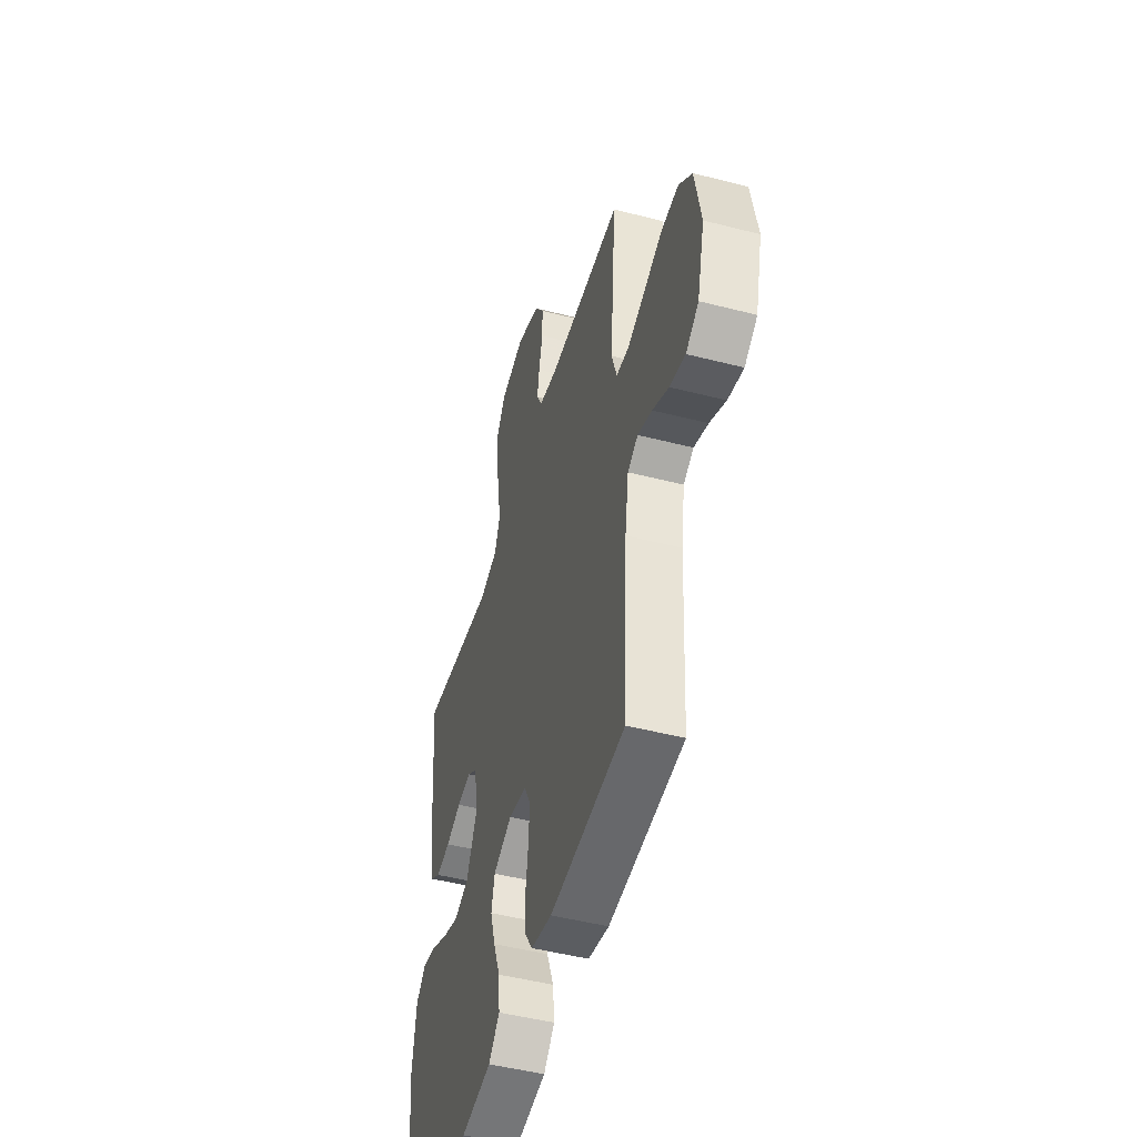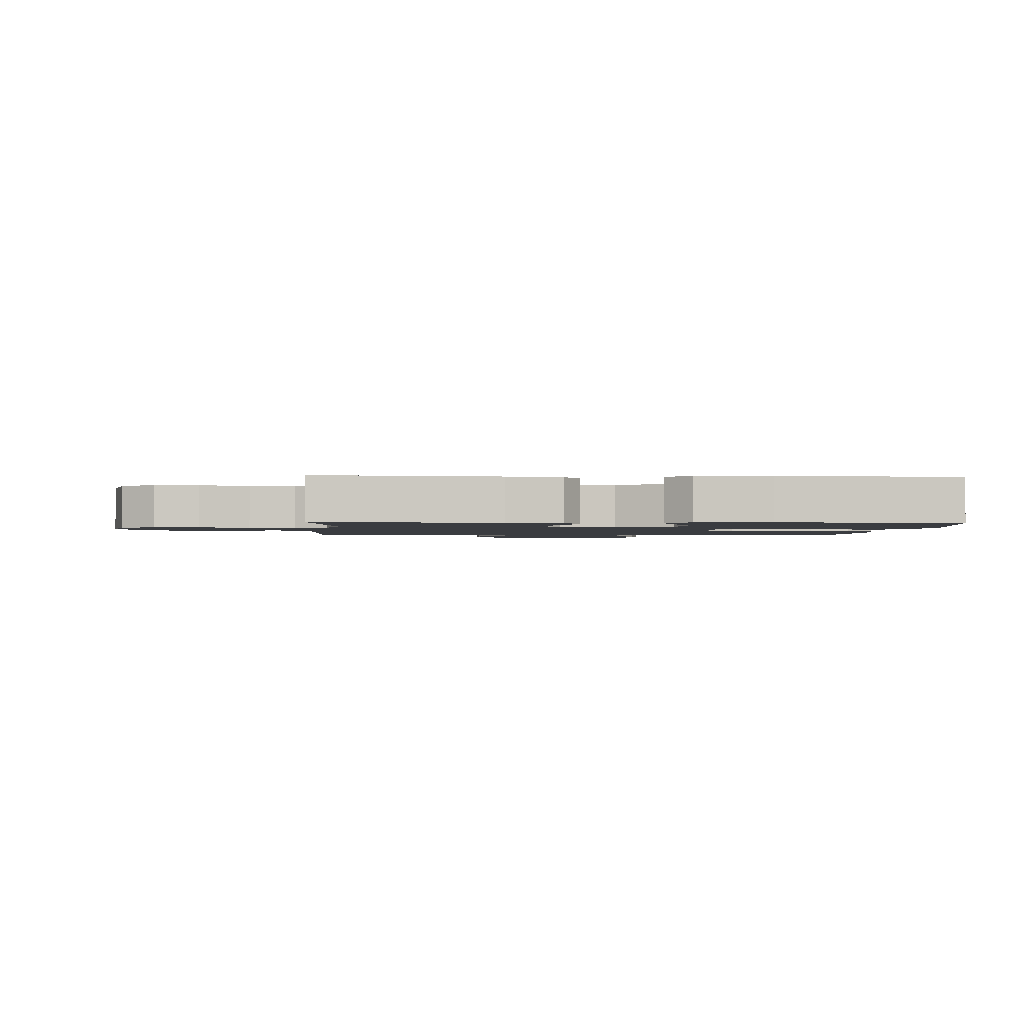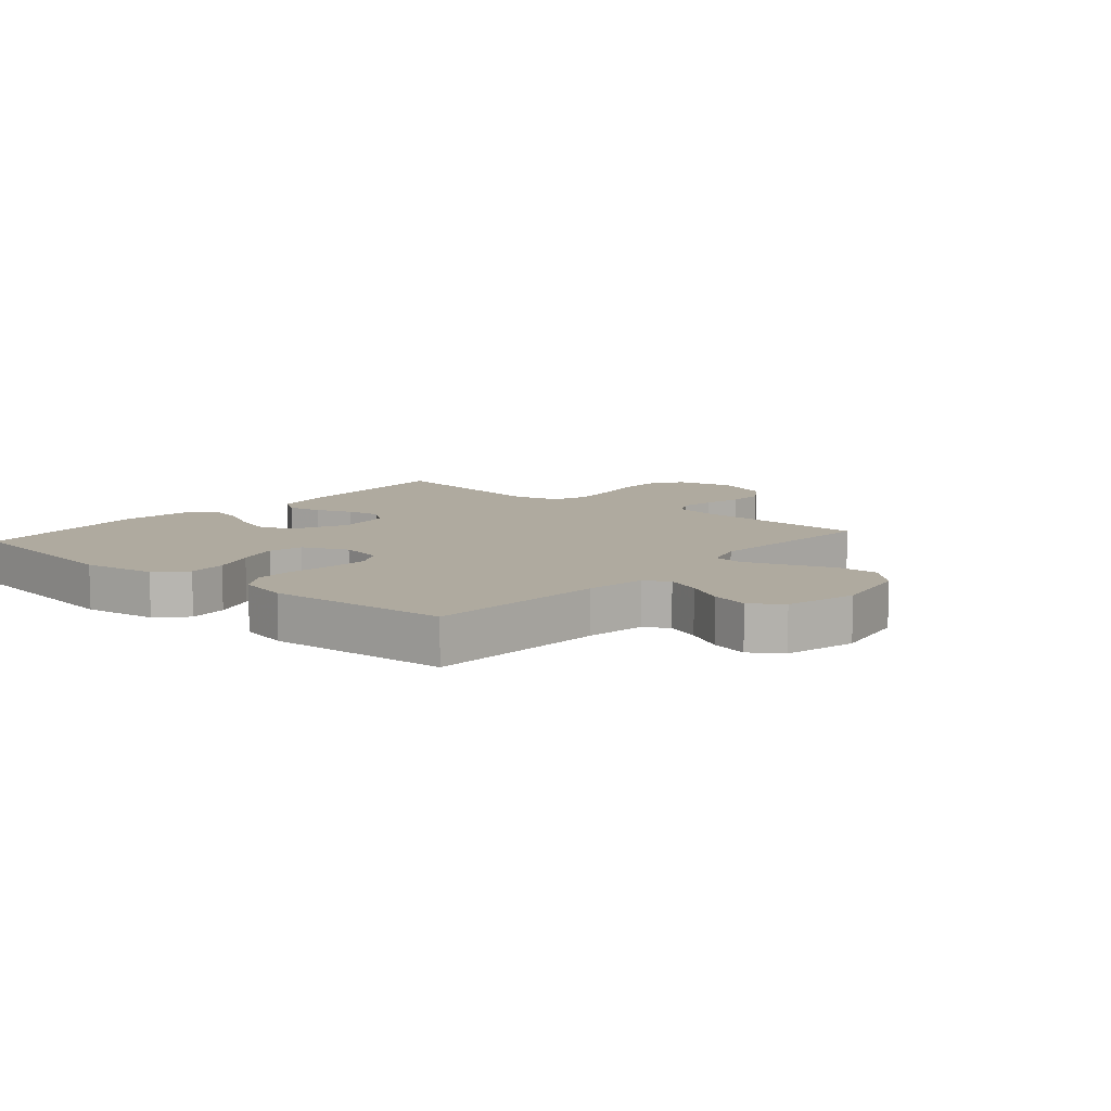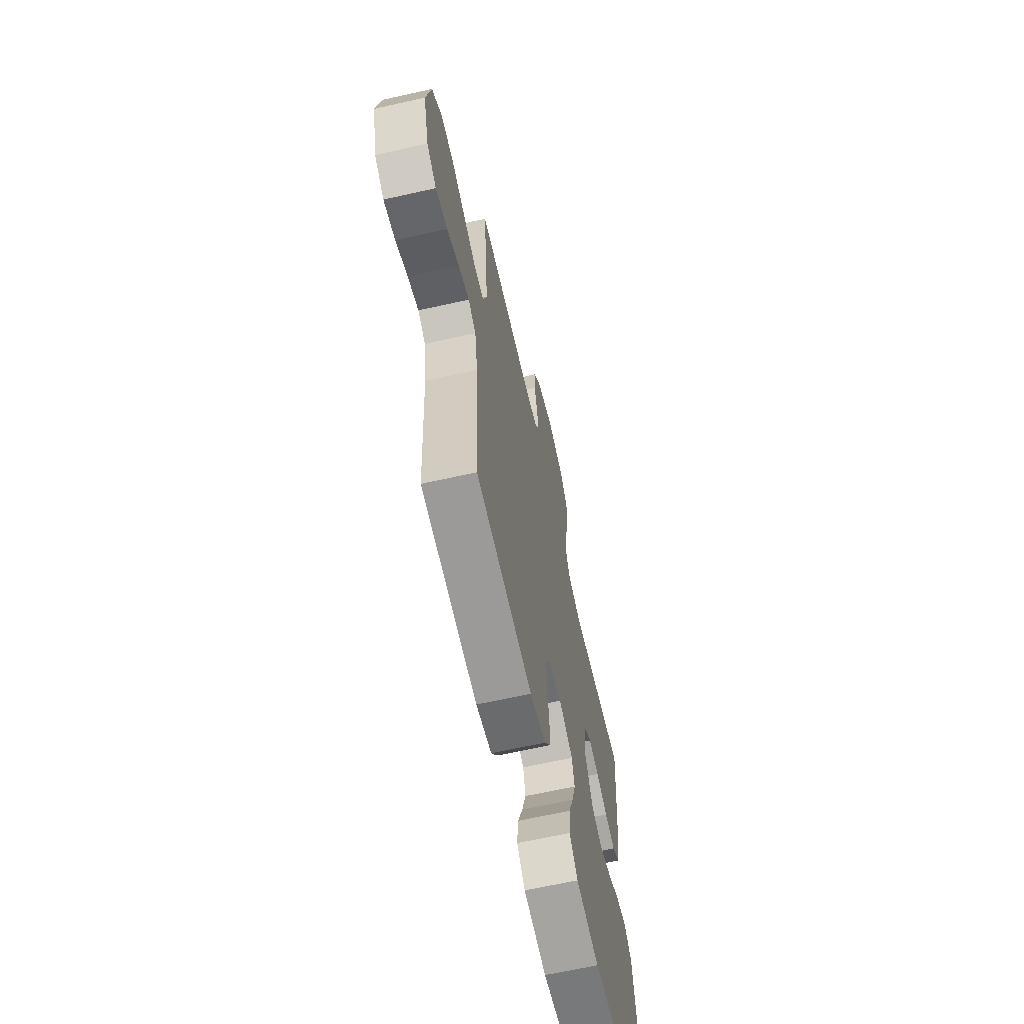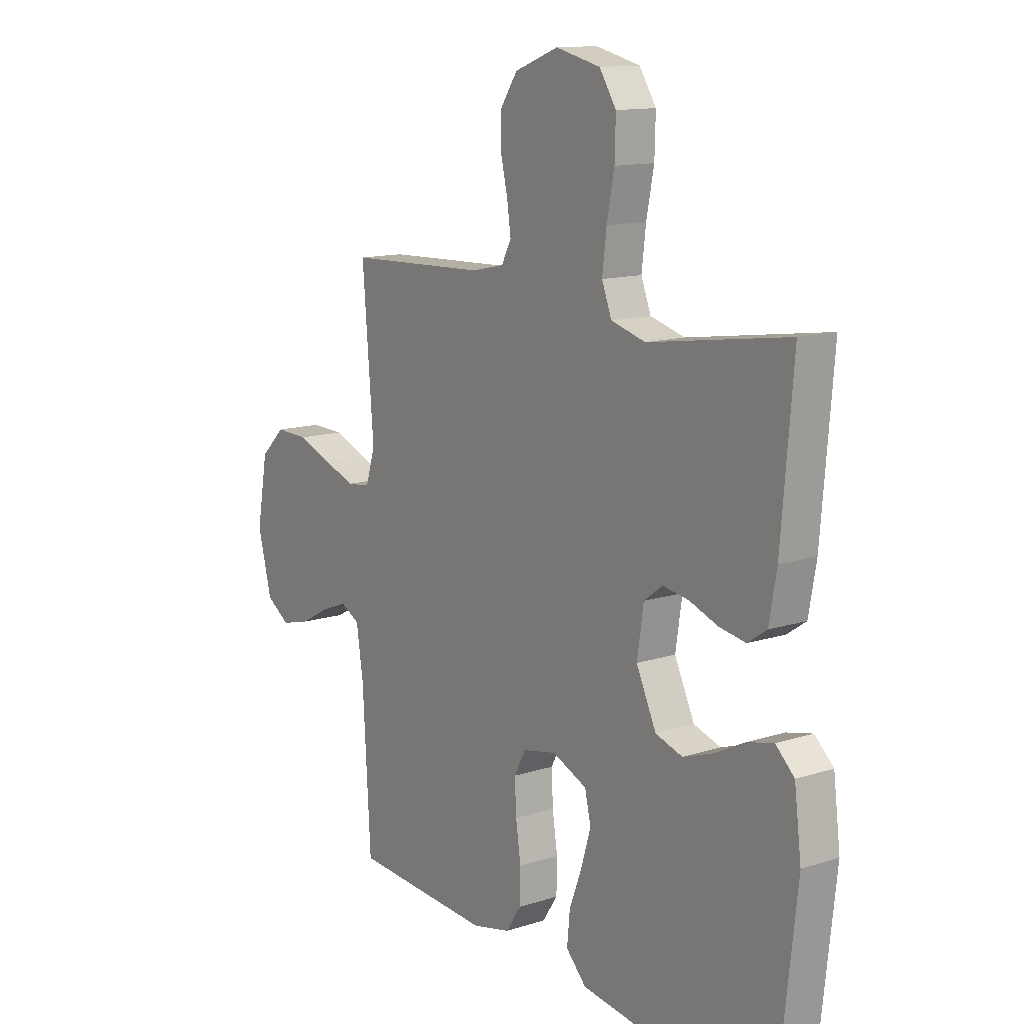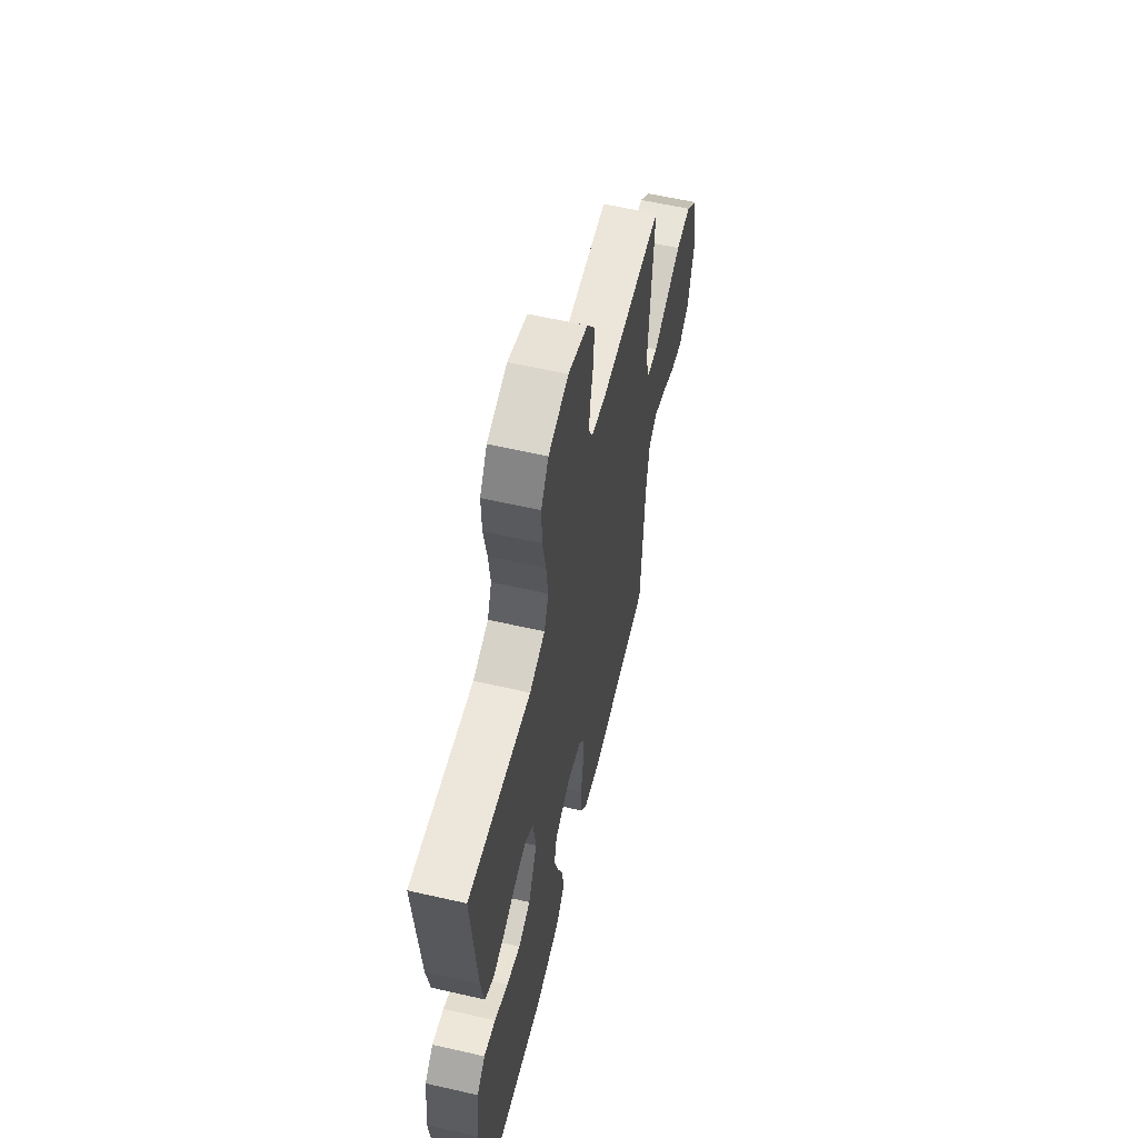
<metadata>
{"format":"obj","ext":"obj","renderer":"f3d","projection":"perspective","resolution":1024,"background":"white","views":[{"elev":-48.5,"azim":-106.0,"up":"+Z"},{"elev":-1.7,"azim":86.3,"up":"+Y"},{"elev":9.4,"azim":-139.5,"up":"+Y"},{"elev":-65.6,"azim":-77.3,"up":"+Z"},{"elev":12.9,"azim":53.6,"up":"+Z"},{"elev":59.6,"azim":103.2,"up":"+Z"}]}
</metadata>
<code>
v -0.5 0.07 0.5
v -0.2 0.07 0.511
v -0.129 0.07 0.526
v -0.108 0.07 0.567
v -0.116 0.07 0.623
v -0.131 0.07 0.688
v -0.131 0.07 0.751
v -0.094 0.07 0.806
v 0 0.07 0.842
v 0.096 0.07 0.819
v 0.132 0.07 0.763
v 0.13 0.07 0.688
v 0.114 0.07 0.606
v 0.105 0.07 0.531
v 0.126 0.07 0.476
v 0.2 0.07 0.455
v 0.5 0.07 0.5
v 0.475 0.07 0.2
v 0.459 0.07 0.109
v 0.418 0.07 0.081
v 0.361 0.07 0.091
v 0.3 0.07 0.114
v 0.244 0.07 0.123
v 0.204 0.07 0.093
v 0.19 0.07 0
v 0.233 0.07 -0.092
v 0.291 0.07 -0.111
v 0.357 0.07 -0.088
v 0.422 0.07 -0.055
v 0.478 0.07 -0.042
v 0.518 0.07 -0.08
v 0.533 0.07 -0.2
v 0.5 0.07 -0.5
v 0.2 0.07 -0.544
v 0.078 0.07 -0.526
v 0.034 0.07 -0.48
v 0.04 0.07 -0.415
v 0.067 0.07 -0.343
v 0.088 0.07 -0.273
v 0.075 0.07 -0.216
v 0 0.07 -0.183
v -0.072 0.07 -0.198
v -0.097 0.07 -0.245
v -0.094 0.07 -0.312
v -0.083 0.07 -0.385
v -0.084 0.07 -0.452
v -0.117 0.07 -0.502
v -0.2 0.07 -0.521
v -0.5 0.07 -0.5
v -0.517 0.07 -0.2
v -0.532 0.07 -0.101
v -0.573 0.07 -0.079
v -0.63 0.07 -0.101
v -0.694 0.07 -0.136
v -0.756 0.07 -0.152
v -0.807 0.07 -0.118
v -0.837 0.07 0
v -0.813 0.07 0.133
v -0.76 0.07 0.184
v -0.689 0.07 0.182
v -0.614 0.07 0.153
v -0.546 0.07 0.128
v -0.496 0.07 0.134
v -0.476 0.07 0.2
v -0.5 0 0.5
v -0.2 0 0.511
v -0.129 0 0.526
v -0.108 0 0.567
v -0.116 0 0.623
v -0.131 0 0.688
v -0.131 0 0.751
v -0.094 0 0.806
v 0 0 0.842
v 0.096 0 0.819
v 0.132 0 0.763
v 0.13 0 0.688
v 0.114 0 0.606
v 0.105 0 0.531
v 0.126 0 0.476
v 0.2 0 0.455
v 0.5 0 0.5
v 0.475 0 0.2
v 0.459 0 0.109
v 0.418 0 0.081
v 0.361 0 0.091
v 0.3 0 0.114
v 0.244 0 0.123
v 0.204 0 0.093
v 0.19 0 0
v 0.233 0 -0.092
v 0.291 0 -0.111
v 0.357 0 -0.088
v 0.422 0 -0.055
v 0.478 0 -0.042
v 0.518 0 -0.08
v 0.533 0 -0.2
v 0.5 0 -0.5
v 0.2 0 -0.544
v 0.078 0 -0.526
v 0.034 0 -0.48
v 0.04 0 -0.415
v 0.067 0 -0.343
v 0.088 0 -0.273
v 0.075 0 -0.216
v 0 0 -0.183
v -0.072 0 -0.198
v -0.097 0 -0.245
v -0.094 0 -0.312
v -0.083 0 -0.385
v -0.084 0 -0.452
v -0.117 0 -0.502
v -0.2 0 -0.521
v -0.5 0 -0.5
v -0.517 0 -0.2
v -0.532 0 -0.101
v -0.573 0 -0.079
v -0.63 0 -0.101
v -0.694 0 -0.136
v -0.756 0 -0.152
v -0.807 0 -0.118
v -0.837 0 0
v -0.813 0 0.133
v -0.76 0 0.184
v -0.689 0 0.182
v -0.614 0 0.153
v -0.546 0 0.128
v -0.496 0 0.134
v -0.476 0 0.2
f 59 60 61
f 58 59 61
f 57 58 61
f 56 57 61
f 55 56 61
f 54 55 61
f 53 54 61
f 52 53 61 62
f 51 52 62 63
f 48 49 50
f 47 48 50
f 46 47 50
f 45 46 50
f 44 45 50
f 51 63 64
f 50 51 64
f 44 50 64
f 43 44 64
f 36 37 38
f 35 36 38
f 34 35 38
f 33 34 38
f 32 33 38
f 31 32 38
f 30 31 38
f 29 30 38
f 28 29 38
f 27 28 38 39
f 26 27 39 40
f 20 21 22
f 19 20 22
f 18 19 22
f 17 18 22
f 16 17 22
f 15 16 22 23
f 14 15 23 24
f 11 12 13
f 10 11 13
f 9 10 13
f 8 9 13
f 7 8 13
f 6 7 13
f 5 6 13
f 4 5 13 14
f 14 24 25
f 4 14 25
f 3 4 25
f 64 1 2
f 43 64 2
f 42 43 2
f 26 40 41
f 26 41 42
f 25 26 42
f 3 25 42
f 2 3 42
f 125 124 123
f 125 123 122
f 125 122 121
f 125 121 120
f 125 120 119
f 125 119 118
f 125 118 117
f 126 125 117 116
f 127 126 116 115
f 114 113 112
f 114 112 111
f 114 111 110
f 114 110 109
f 114 109 108
f 128 127 115
f 128 115 114
f 128 114 108
f 128 108 107
f 102 101 100
f 102 100 99
f 102 99 98
f 102 98 97
f 102 97 96
f 102 96 95
f 102 95 94
f 102 94 93
f 102 93 92
f 103 102 92 91
f 104 103 91 90
f 86 85 84
f 86 84 83
f 86 83 82
f 86 82 81
f 86 81 80
f 87 86 80 79
f 88 87 79 78
f 77 76 75
f 77 75 74
f 77 74 73
f 77 73 72
f 77 72 71
f 77 71 70
f 77 70 69
f 78 77 69 68
f 89 88 78
f 89 78 68
f 89 68 67
f 66 65 128
f 66 128 107
f 66 107 106
f 105 104 90
f 106 105 90
f 106 90 89
f 106 89 67
f 106 67 66
f 1 65 66 2
f 2 66 67 3
f 3 67 68 4
f 4 68 69 5
f 5 69 70 6
f 6 70 71 7
f 7 71 72 8
f 8 72 73 9
f 9 73 74 10
f 10 74 75 11
f 11 75 76 12
f 12 76 77 13
f 13 77 78 14
f 14 78 79 15
f 15 79 80 16
f 16 80 81 17
f 17 81 82 18
f 18 82 83 19
f 19 83 84 20
f 20 84 85 21
f 21 85 86 22
f 22 86 87 23
f 23 87 88 24
f 24 88 89 25
f 25 89 90 26
f 26 90 91 27
f 27 91 92 28
f 28 92 93 29
f 29 93 94 30
f 30 94 95 31
f 31 95 96 32
f 32 96 97 33
f 33 97 98 34
f 34 98 99 35
f 35 99 100 36
f 36 100 101 37
f 37 101 102 38
f 38 102 103 39
f 39 103 104 40
f 40 104 105 41
f 41 105 106 42
f 42 106 107 43
f 43 107 108 44
f 44 108 109 45
f 45 109 110 46
f 46 110 111 47
f 47 111 112 48
f 48 112 113 49
f 49 113 114 50
f 50 114 115 51
f 51 115 116 52
f 52 116 117 53
f 53 117 118 54
f 54 118 119 55
f 55 119 120 56
f 56 120 121 57
f 57 121 122 58
f 58 122 123 59
f 59 123 124 60
f 60 124 125 61
f 61 125 126 62
f 62 126 127 63
f 63 127 128 64
f 64 128 65 1

</code>
